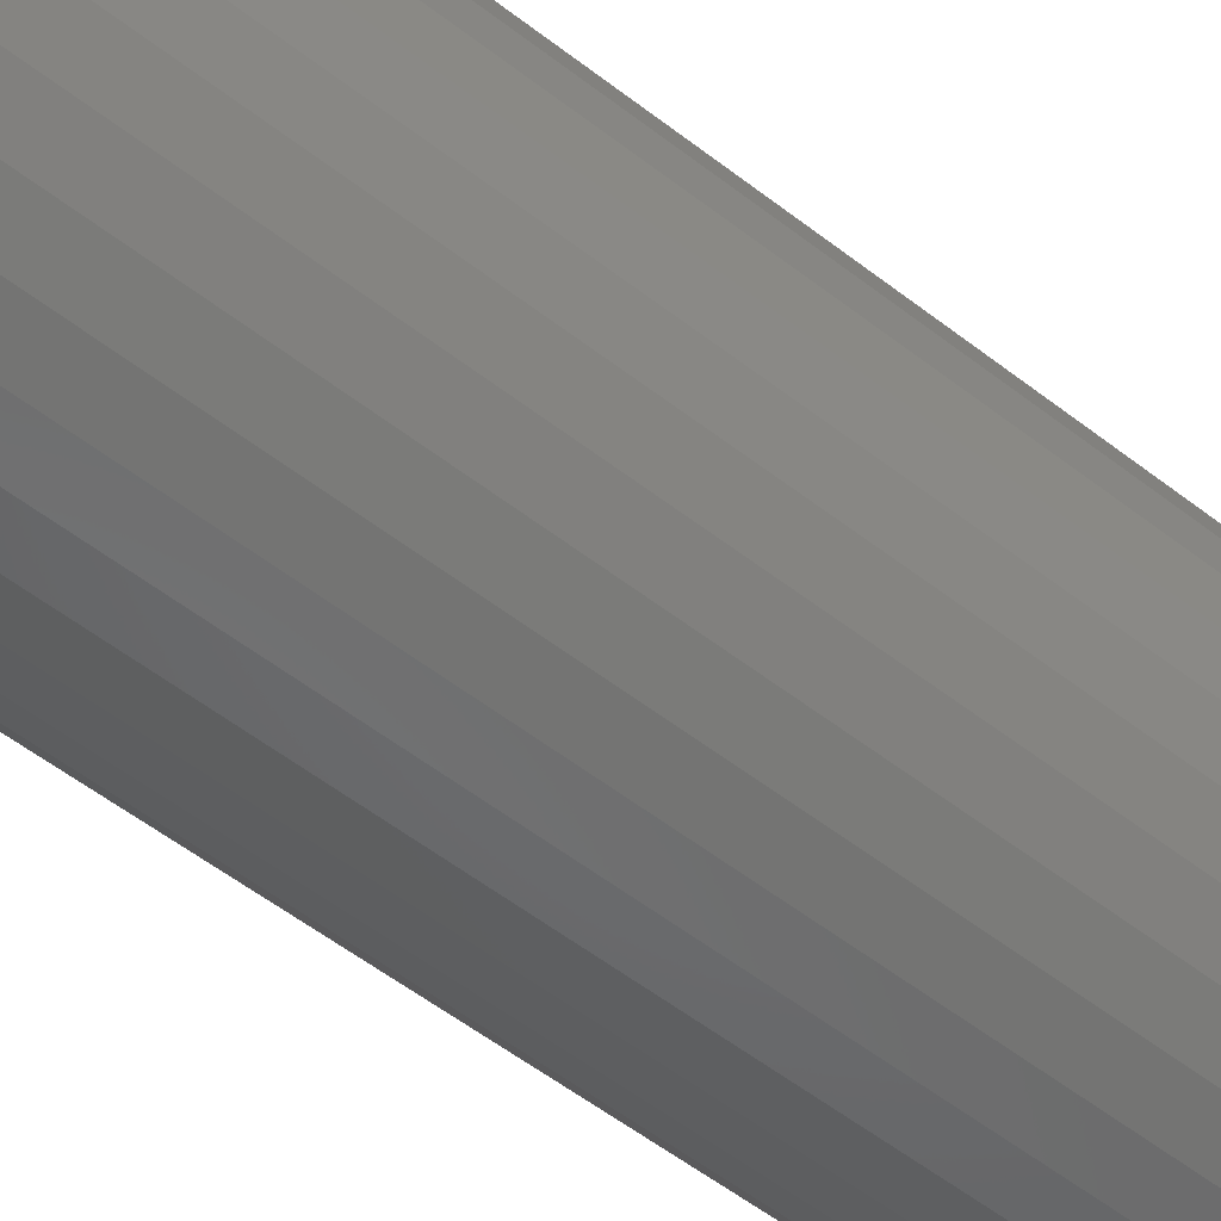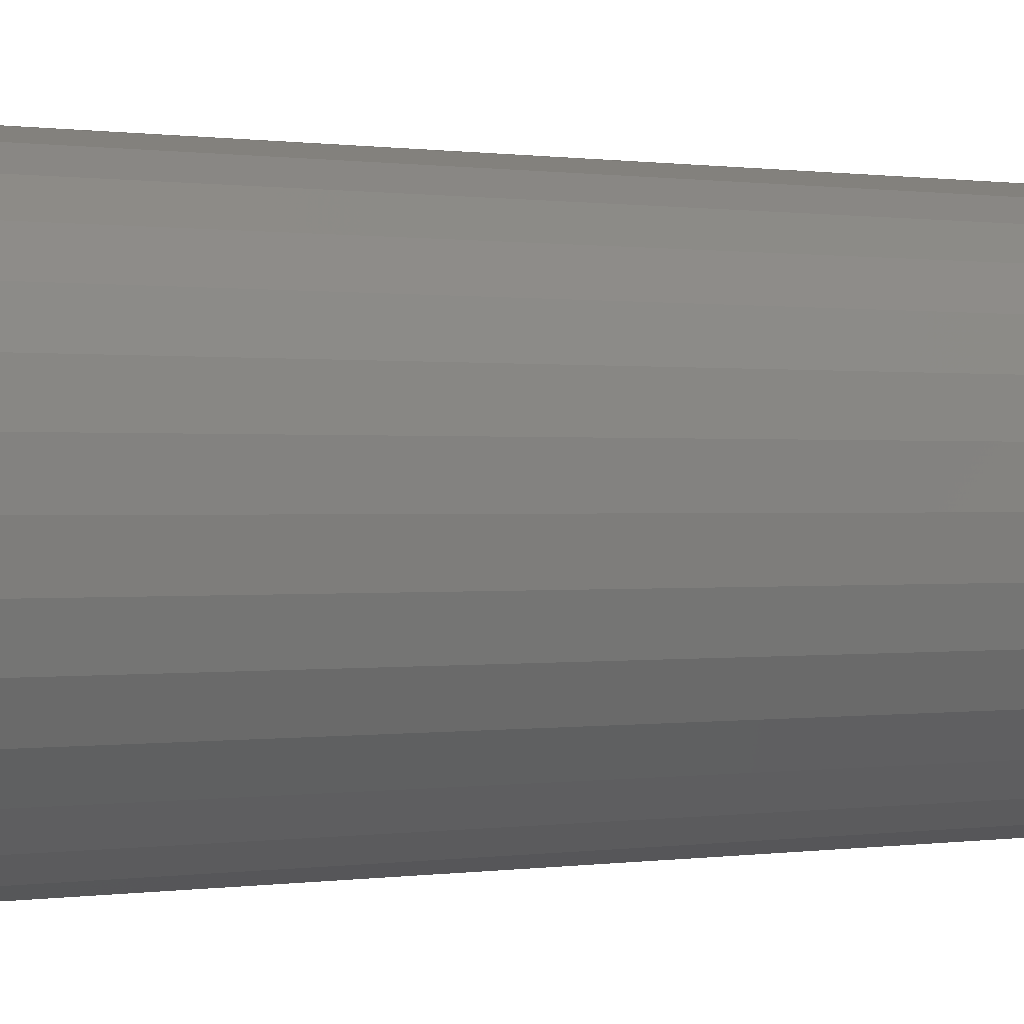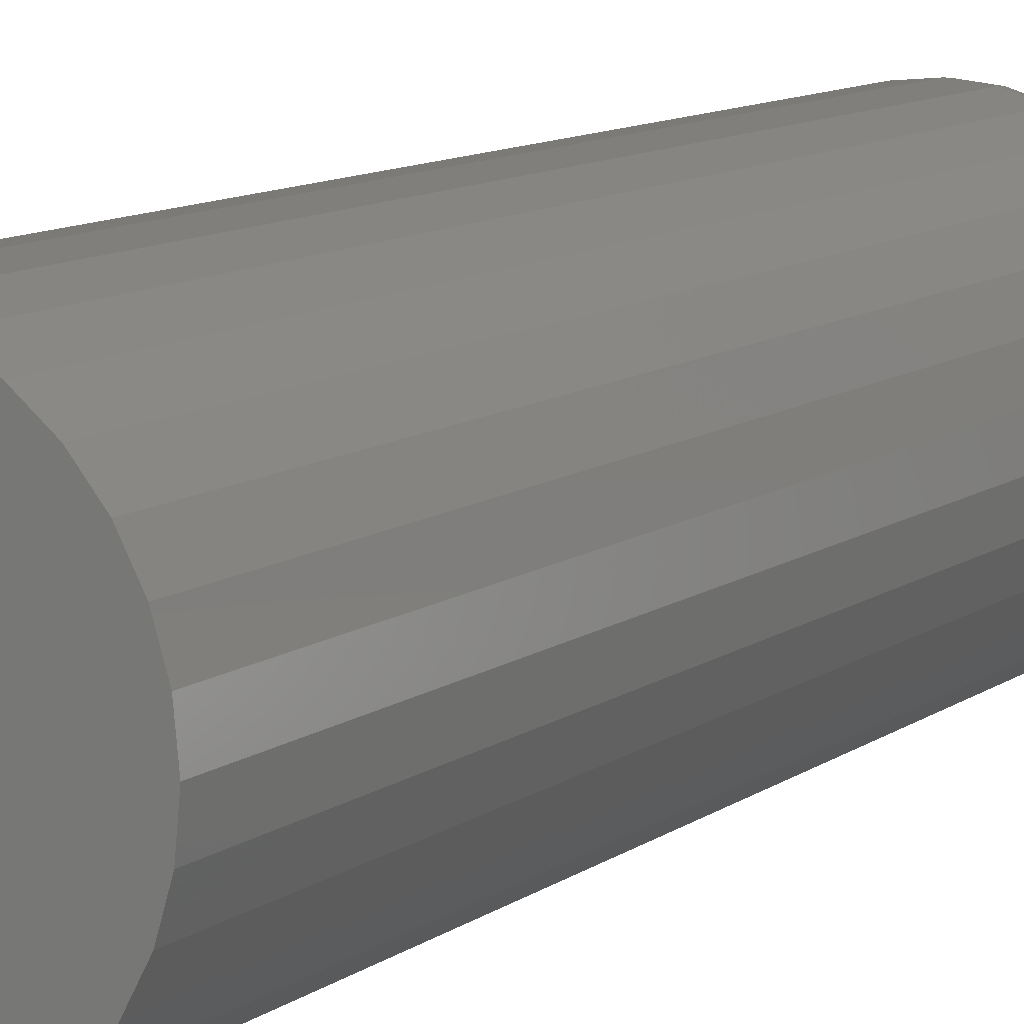
<metadata>
{"format":"stl","ext":"stl","renderer":"f3d","projection":"perspective","resolution":1024,"background":"white","views":[{"elev":-53.1,"azim":-130.1,"up":"+Y"},{"elev":0.2,"azim":51.7,"up":"+Y"},{"elev":10.3,"azim":30.1,"up":"+Y"}]}
</metadata>
<code>
# stl→obj: 320 verts, 636 faces
v 0.3551 0.5693 0
v 0.357 0.5717 0
v 0.3795 0.5717 0
v 0.3815 0.5693 0
v 0.3536 0.5666 0
v 0.3829 0.5666 0
v 0.3815 0.5517 0
v 0.3551 0.5517 0
v 0.3829 0.5545 0
v 0.357 0.5493 0
v 0.3795 0.5493 0
v 0.3594 0.5473 0
v 0.3771 0.5473 0
v 0.3622 0.5459 0
v 0.3652 0.545 0
v 0.3743 0.5459 0
v 0.3683 0.5447 0
v 0.3714 0.545 0
v 0.3771 0.5737 0
v 0.3594 0.5737 0
v 0.3622 0.5752 0
v 0.3652 0.5761 0
v 0.3683 0.5764 0
v 0.3714 0.5761 0
v 0.3743 0.5752 0
v 0.3536 0.5545 0
v 0.3527 0.5574 0
v 0.3838 0.5574 0
v 0.3524 0.5605 0
v 0.3841 0.5605 0
v 0.3527 0.5636 0
v 0.3838 0.5636 0
v 0.3919 0.5605 0.007812
v 0.3919 0.5605 0.1484
v 0.3915 0.5559 0.007812
v 0.3915 0.5559 0.1484
v 0.3901 0.5515 0.007812
v 0.3901 0.5515 0.1484
v 0.3879 0.5474 0.007812
v 0.3879 0.5474 0.1484
v 0.385 0.5438 0.007812
v 0.385 0.5438 0.1484
v 0.3814 0.5408 0.007812
v 0.3814 0.5408 0.1484
v 0.3773 0.5386 0.007812
v 0.3773 0.5386 0.1484
v 0.3729 0.5373 0.007812
v 0.3729 0.5373 0.1484
v 0.3683 0.5368 0.007812
v 0.3683 0.5368 0.1484
v 0.3636 0.5373 0.007812
v 0.3636 0.5373 0.1484
v 0.3592 0.5386 0.007812
v 0.3592 0.5386 0.1484
v 0.3551 0.5408 0.007812
v 0.3551 0.5408 0.1484
v 0.3515 0.5438 0.007812
v 0.3515 0.5438 0.1484
v 0.3486 0.5474 0.007812
v 0.3486 0.5474 0.1484
v 0.3464 0.5515 0.007812
v 0.3464 0.5515 0.1484
v 0.345 0.5559 0.007812
v 0.345 0.5559 0.1484
v 0.3446 0.5605 0.007812
v 0.3446 0.5605 0.1484
v 0.345 0.5651 0.007812
v 0.345 0.5651 0.1484
v 0.3464 0.5696 0.007812
v 0.3464 0.5696 0.1484
v 0.3486 0.5737 0.007812
v 0.3486 0.5737 0.1484
v 0.3515 0.5773 0.007812
v 0.3515 0.5773 0.1484
v 0.3551 0.5802 0.007812
v 0.3551 0.5802 0.1484
v 0.3592 0.5824 0.007812
v 0.3592 0.5824 0.1484
v 0.3636 0.5838 0.007812
v 0.3636 0.5838 0.1484
v 0.3683 0.5842 0.007812
v 0.3683 0.5842 0.1484
v 0.3729 0.5838 0.007812
v 0.3729 0.5838 0.1484
v 0.3773 0.5824 0.007812
v 0.3773 0.5824 0.1484
v 0.3814 0.5802 0.007812
v 0.3814 0.5802 0.1484
v 0.385 0.5773 0.007812
v 0.385 0.5773 0.1484
v 0.3879 0.5737 0.007812
v 0.3879 0.5737 0.1484
v 0.3901 0.5696 0.007812
v 0.3901 0.5696 0.1484
v 0.3915 0.5651 0.007812
v 0.3915 0.5651 0.1484
v 0.3447 0.5605 0.006288
v 0.3452 0.5651 0.006288
v 0.3452 0.5605 0.004823
v 0.3456 0.565 0.004823
v 0.3459 0.5605 0.003472
v 0.3463 0.5649 0.003472
v 0.3469 0.5605 0.002288
v 0.3473 0.5647 0.002288
v 0.348 0.5605 0.001317
v 0.3484 0.5645 0.001317
v 0.3494 0.5605 0.0005947
v 0.3498 0.5642 0.0005947
v 0.3509 0.5605 0.0001501
v 0.3512 0.5639 0.0001501
v 0.3913 0.5651 0.006288
v 0.3918 0.5605 0.006288
v 0.3909 0.565 0.004823
v 0.3913 0.5605 0.004823
v 0.3902 0.5649 0.003472
v 0.3906 0.5605 0.003472
v 0.3892 0.5647 0.002288
v 0.3897 0.5605 0.002288
v 0.3881 0.5645 0.001317
v 0.3885 0.5605 0.001317
v 0.3868 0.5642 0.0005947
v 0.3871 0.5605 0.0005947
v 0.3853 0.5639 0.0001501
v 0.3857 0.5605 0.0001501
v 0.39 0.5695 0.006288
v 0.3896 0.5694 0.004823
v 0.3889 0.5691 0.003472
v 0.388 0.5687 0.002288
v 0.3869 0.5683 0.001317
v 0.3857 0.5677 0.0005947
v 0.3843 0.5672 0.0001501
v 0.3878 0.5736 0.006288
v 0.3875 0.5734 0.004823
v 0.3869 0.573 0.003472
v 0.386 0.5724 0.002288
v 0.3851 0.5718 0.001317
v 0.3839 0.571 0.0005947
v 0.3827 0.5702 0.0001501
v 0.3849 0.5772 0.006288
v 0.3846 0.5769 0.004823
v 0.3841 0.5763 0.003472
v 0.3834 0.5757 0.002288
v 0.3825 0.5748 0.001317
v 0.3816 0.5739 0.0005947
v 0.3806 0.5728 0.0001501
v 0.3813 0.5801 0.006288
v 0.3811 0.5797 0.004823
v 0.3807 0.5791 0.003472
v 0.3801 0.5783 0.002288
v 0.3795 0.5773 0.001317
v 0.3787 0.5762 0.0005947
v 0.3779 0.575 0.0001501
v 0.3773 0.5823 0.006288
v 0.3771 0.5819 0.004823
v 0.3768 0.5812 0.003472
v 0.3764 0.5803 0.002288
v 0.376 0.5792 0.001317
v 0.3755 0.578 0.0005947
v 0.3749 0.5766 0.0001501
v 0.3728 0.5836 0.006288
v 0.3728 0.5832 0.004823
v 0.3726 0.5825 0.003472
v 0.3724 0.5815 0.002288
v 0.3722 0.5804 0.001317
v 0.3719 0.579 0.0005947
v 0.3717 0.5776 0.0001501
v 0.3683 0.5841 0.006288
v 0.3683 0.5836 0.004823
v 0.3683 0.5829 0.003472
v 0.3683 0.5819 0.002288
v 0.3683 0.5807 0.001317
v 0.3683 0.5794 0.0005947
v 0.3683 0.5779 0.0001501
v 0.3637 0.5836 0.006288
v 0.3638 0.5832 0.004823
v 0.3639 0.5825 0.003472
v 0.3641 0.5815 0.002288
v 0.3643 0.5804 0.001317
v 0.3646 0.579 0.0005947
v 0.3649 0.5776 0.0001501
v 0.3593 0.5823 0.006288
v 0.3594 0.5819 0.004823
v 0.3597 0.5812 0.003472
v 0.3601 0.5803 0.002288
v 0.3605 0.5792 0.001317
v 0.361 0.578 0.0005947
v 0.3616 0.5766 0.0001501
v 0.3552 0.5801 0.006288
v 0.3554 0.5797 0.004823
v 0.3558 0.5791 0.003472
v 0.3564 0.5783 0.002288
v 0.357 0.5773 0.001317
v 0.3578 0.5762 0.0005947
v 0.3586 0.575 0.0001501
v 0.3516 0.5772 0.006288
v 0.3519 0.5769 0.004823
v 0.3524 0.5763 0.003472
v 0.3531 0.5757 0.002288
v 0.354 0.5748 0.001317
v 0.3549 0.5739 0.0005947
v 0.356 0.5728 0.0001501
v 0.3487 0.5736 0.006288
v 0.3491 0.5734 0.004823
v 0.3497 0.573 0.003472
v 0.3505 0.5724 0.002288
v 0.3515 0.5718 0.001317
v 0.3526 0.571 0.0005947
v 0.3538 0.5702 0.0001501
v 0.3465 0.5695 0.006288
v 0.3469 0.5694 0.004823
v 0.3476 0.5691 0.003472
v 0.3485 0.5687 0.002288
v 0.3496 0.5683 0.001317
v 0.3508 0.5677 0.0005947
v 0.3522 0.5672 0.0001501
v 0.3913 0.5559 0.006288
v 0.3909 0.556 0.004823
v 0.3902 0.5562 0.003472
v 0.3892 0.5564 0.002288
v 0.3881 0.5566 0.001317
v 0.3868 0.5568 0.0005947
v 0.3853 0.5571 0.0001501
v 0.3452 0.5559 0.006288
v 0.3456 0.556 0.004823
v 0.3463 0.5562 0.003472
v 0.3473 0.5564 0.002288
v 0.3484 0.5566 0.001317
v 0.3498 0.5568 0.0005947
v 0.3512 0.5571 0.0001501
v 0.3465 0.5515 0.006288
v 0.3469 0.5517 0.004823
v 0.3476 0.552 0.003472
v 0.3485 0.5523 0.002288
v 0.3496 0.5528 0.001317
v 0.3508 0.5533 0.0005947
v 0.3522 0.5539 0.0001501
v 0.3487 0.5475 0.006288
v 0.3491 0.5477 0.004823
v 0.3497 0.5481 0.003472
v 0.3505 0.5486 0.002288
v 0.3515 0.5493 0.001317
v 0.3526 0.55 0.0005947
v 0.3538 0.5509 0.0001501
v 0.3516 0.5439 0.006288
v 0.3519 0.5442 0.004823
v 0.3524 0.5447 0.003472
v 0.3531 0.5454 0.002288
v 0.354 0.5462 0.001317
v 0.3549 0.5472 0.0005947
v 0.356 0.5482 0.0001501
v 0.3552 0.541 0.006288
v 0.3554 0.5413 0.004823
v 0.3558 0.5419 0.003472
v 0.3564 0.5427 0.002288
v 0.357 0.5437 0.001317
v 0.3578 0.5448 0.0005947
v 0.3586 0.5461 0.0001501
v 0.3593 0.5388 0.006288
v 0.3594 0.5392 0.004823
v 0.3597 0.5399 0.003472
v 0.3601 0.5408 0.002288
v 0.3605 0.5419 0.001317
v 0.361 0.5431 0.0005947
v 0.3616 0.5445 0.0001501
v 0.3637 0.5374 0.006288
v 0.3638 0.5379 0.004823
v 0.3639 0.5386 0.003472
v 0.3641 0.5395 0.002288
v 0.3643 0.5407 0.001317
v 0.3646 0.542 0.0005947
v 0.3649 0.5435 0.0001501
v 0.3683 0.537 0.006288
v 0.3683 0.5374 0.004823
v 0.3683 0.5382 0.003472
v 0.3683 0.5391 0.002288
v 0.3683 0.5403 0.001317
v 0.3683 0.5417 0.0005947
v 0.3683 0.5431 0.0001501
v 0.3728 0.5374 0.006288
v 0.3728 0.5379 0.004823
v 0.3726 0.5386 0.003472
v 0.3724 0.5395 0.002288
v 0.3722 0.5407 0.001317
v 0.3719 0.542 0.0005947
v 0.3717 0.5435 0.0001501
v 0.3773 0.5388 0.006288
v 0.3771 0.5392 0.004823
v 0.3768 0.5399 0.003472
v 0.3764 0.5408 0.002288
v 0.376 0.5419 0.001317
v 0.3755 0.5431 0.0005947
v 0.3749 0.5445 0.0001501
v 0.3813 0.541 0.006288
v 0.3811 0.5413 0.004823
v 0.3807 0.5419 0.003472
v 0.3801 0.5427 0.002288
v 0.3795 0.5437 0.001317
v 0.3787 0.5448 0.0005947
v 0.3779 0.5461 0.0001501
v 0.3849 0.5439 0.006288
v 0.3846 0.5442 0.004823
v 0.3841 0.5447 0.003472
v 0.3834 0.5454 0.002288
v 0.3825 0.5462 0.001317
v 0.3816 0.5472 0.0005947
v 0.3806 0.5482 0.0001501
v 0.3878 0.5475 0.006288
v 0.3875 0.5477 0.004823
v 0.3869 0.5481 0.003472
v 0.386 0.5486 0.002288
v 0.3851 0.5493 0.001317
v 0.3839 0.55 0.0005947
v 0.3827 0.5509 0.0001501
v 0.39 0.5515 0.006288
v 0.3896 0.5517 0.004823
v 0.3889 0.552 0.003472
v 0.388 0.5523 0.002288
v 0.3869 0.5528 0.001317
v 0.3857 0.5533 0.0005947
v 0.3843 0.5539 0.0001501
f 1 2 3
f 4 1 3
f 5 1 4
f 6 5 4
f 7 8 9
f 10 8 7
f 11 10 7
f 12 10 11
f 13 12 11
f 13 14 12
f 15 14 13
f 16 15 13
f 16 17 15
f 18 17 16
f 19 3 2
f 19 2 20
f 19 20 21
f 19 21 22
f 19 22 23
f 19 23 24
f 19 24 25
f 8 26 9
f 9 26 27
f 9 27 28
f 28 27 29
f 28 29 30
f 30 29 31
f 30 31 32
f 32 31 5
f 32 5 6
f 33 34 35
f 35 34 36
f 35 36 37
f 37 36 38
f 37 38 39
f 39 38 40
f 39 40 41
f 41 40 42
f 41 42 43
f 43 42 44
f 43 44 45
f 45 44 46
f 45 46 47
f 47 46 48
f 47 48 49
f 49 48 50
f 49 50 51
f 51 50 52
f 51 52 53
f 53 52 54
f 53 54 55
f 55 54 56
f 55 56 57
f 57 56 58
f 57 58 59
f 59 58 60
f 59 60 61
f 61 60 62
f 61 62 63
f 63 62 64
f 63 64 65
f 65 64 66
f 65 66 67
f 67 66 68
f 67 68 69
f 69 68 70
f 69 70 71
f 71 70 72
f 71 72 73
f 73 72 74
f 73 74 75
f 75 74 76
f 75 76 77
f 77 76 78
f 77 78 79
f 79 78 80
f 79 80 81
f 81 80 82
f 81 82 83
f 83 82 84
f 83 84 85
f 85 84 86
f 85 86 87
f 87 86 88
f 87 88 89
f 89 88 90
f 89 90 91
f 91 90 92
f 91 92 93
f 93 92 94
f 93 94 95
f 95 94 96
f 95 96 33
f 33 96 34
f 65 67 97
f 97 67 98
f 97 98 99
f 99 98 100
f 99 100 101
f 101 100 102
f 101 102 103
f 103 102 104
f 103 104 105
f 105 104 106
f 105 106 107
f 107 106 108
f 107 108 109
f 109 108 110
f 109 110 29
f 29 110 31
f 95 33 111
f 111 33 112
f 111 112 113
f 113 112 114
f 113 114 115
f 115 114 116
f 115 116 117
f 117 116 118
f 117 118 119
f 119 118 120
f 119 120 121
f 121 120 122
f 121 122 123
f 123 122 124
f 123 124 32
f 32 124 30
f 93 95 125
f 125 95 111
f 125 111 126
f 126 111 113
f 126 113 127
f 127 113 115
f 127 115 128
f 128 115 117
f 128 117 129
f 129 117 119
f 129 119 130
f 130 119 121
f 130 121 131
f 131 121 123
f 131 123 6
f 6 123 32
f 91 93 132
f 132 93 125
f 132 125 133
f 133 125 126
f 133 126 134
f 134 126 127
f 134 127 135
f 135 127 128
f 135 128 136
f 136 128 129
f 136 129 137
f 137 129 130
f 137 130 138
f 138 130 131
f 138 131 4
f 4 131 6
f 89 91 139
f 139 91 132
f 139 132 140
f 140 132 133
f 140 133 141
f 141 133 134
f 141 134 142
f 142 134 135
f 142 135 143
f 143 135 136
f 143 136 144
f 144 136 137
f 144 137 145
f 145 137 138
f 145 138 3
f 3 138 4
f 87 89 146
f 146 89 139
f 146 139 147
f 147 139 140
f 147 140 148
f 148 140 141
f 148 141 149
f 149 141 142
f 149 142 150
f 150 142 143
f 150 143 151
f 151 143 144
f 151 144 152
f 152 144 145
f 152 145 19
f 19 145 3
f 85 87 153
f 153 87 146
f 153 146 154
f 154 146 147
f 154 147 155
f 155 147 148
f 155 148 156
f 156 148 149
f 156 149 157
f 157 149 150
f 157 150 158
f 158 150 151
f 158 151 159
f 159 151 152
f 159 152 25
f 25 152 19
f 83 85 160
f 160 85 153
f 160 153 161
f 161 153 154
f 161 154 162
f 162 154 155
f 162 155 163
f 163 155 156
f 163 156 164
f 164 156 157
f 164 157 165
f 165 157 158
f 165 158 166
f 166 158 159
f 166 159 24
f 24 159 25
f 81 83 167
f 167 83 160
f 167 160 168
f 168 160 161
f 168 161 169
f 169 161 162
f 169 162 170
f 170 162 163
f 170 163 171
f 171 163 164
f 171 164 172
f 172 164 165
f 172 165 173
f 173 165 166
f 173 166 23
f 23 166 24
f 79 81 174
f 174 81 167
f 174 167 175
f 175 167 168
f 175 168 176
f 176 168 169
f 176 169 177
f 177 169 170
f 177 170 178
f 178 170 171
f 178 171 179
f 179 171 172
f 179 172 180
f 180 172 173
f 180 173 22
f 22 173 23
f 77 79 181
f 181 79 174
f 181 174 182
f 182 174 175
f 182 175 183
f 183 175 176
f 183 176 184
f 184 176 177
f 184 177 185
f 185 177 178
f 185 178 186
f 186 178 179
f 186 179 187
f 187 179 180
f 187 180 21
f 21 180 22
f 75 77 188
f 188 77 181
f 188 181 189
f 189 181 182
f 189 182 190
f 190 182 183
f 190 183 191
f 191 183 184
f 191 184 192
f 192 184 185
f 192 185 193
f 193 185 186
f 193 186 194
f 194 186 187
f 194 187 20
f 20 187 21
f 73 75 195
f 195 75 188
f 195 188 196
f 196 188 189
f 196 189 197
f 197 189 190
f 197 190 198
f 198 190 191
f 198 191 199
f 199 191 192
f 199 192 200
f 200 192 193
f 200 193 201
f 201 193 194
f 201 194 2
f 2 194 20
f 71 73 202
f 202 73 195
f 202 195 203
f 203 195 196
f 203 196 204
f 204 196 197
f 204 197 205
f 205 197 198
f 205 198 206
f 206 198 199
f 206 199 207
f 207 199 200
f 207 200 208
f 208 200 201
f 208 201 1
f 1 201 2
f 69 71 209
f 209 71 202
f 209 202 210
f 210 202 203
f 210 203 211
f 211 203 204
f 211 204 212
f 212 204 205
f 212 205 213
f 213 205 206
f 213 206 214
f 214 206 207
f 214 207 215
f 215 207 208
f 215 208 5
f 5 208 1
f 67 69 98
f 98 69 209
f 98 209 100
f 100 209 210
f 100 210 102
f 102 210 211
f 102 211 104
f 104 211 212
f 104 212 106
f 106 212 213
f 106 213 108
f 108 213 214
f 108 214 110
f 110 214 215
f 110 215 31
f 31 215 5
f 33 35 112
f 112 35 216
f 112 216 114
f 114 216 217
f 114 217 116
f 116 217 218
f 116 218 118
f 118 218 219
f 118 219 120
f 120 219 220
f 120 220 122
f 122 220 221
f 122 221 124
f 124 221 222
f 124 222 30
f 30 222 28
f 63 65 223
f 223 65 97
f 223 97 224
f 224 97 99
f 224 99 225
f 225 99 101
f 225 101 226
f 226 101 103
f 226 103 227
f 227 103 105
f 227 105 228
f 228 105 107
f 228 107 229
f 229 107 109
f 229 109 27
f 27 109 29
f 61 63 230
f 230 63 223
f 230 223 231
f 231 223 224
f 231 224 232
f 232 224 225
f 232 225 233
f 233 225 226
f 233 226 234
f 234 226 227
f 234 227 235
f 235 227 228
f 235 228 236
f 236 228 229
f 236 229 26
f 26 229 27
f 59 61 237
f 237 61 230
f 237 230 238
f 238 230 231
f 238 231 239
f 239 231 232
f 239 232 240
f 240 232 233
f 240 233 241
f 241 233 234
f 241 234 242
f 242 234 235
f 242 235 243
f 243 235 236
f 243 236 8
f 8 236 26
f 57 59 244
f 244 59 237
f 244 237 245
f 245 237 238
f 245 238 246
f 246 238 239
f 246 239 247
f 247 239 240
f 247 240 248
f 248 240 241
f 248 241 249
f 249 241 242
f 249 242 250
f 250 242 243
f 250 243 10
f 10 243 8
f 55 57 251
f 251 57 244
f 251 244 252
f 252 244 245
f 252 245 253
f 253 245 246
f 253 246 254
f 254 246 247
f 254 247 255
f 255 247 248
f 255 248 256
f 256 248 249
f 256 249 257
f 257 249 250
f 257 250 12
f 12 250 10
f 53 55 258
f 258 55 251
f 258 251 259
f 259 251 252
f 259 252 260
f 260 252 253
f 260 253 261
f 261 253 254
f 261 254 262
f 262 254 255
f 262 255 263
f 263 255 256
f 263 256 264
f 264 256 257
f 264 257 14
f 14 257 12
f 51 53 265
f 265 53 258
f 265 258 266
f 266 258 259
f 266 259 267
f 267 259 260
f 267 260 268
f 268 260 261
f 268 261 269
f 269 261 262
f 269 262 270
f 270 262 263
f 270 263 271
f 271 263 264
f 271 264 15
f 15 264 14
f 49 51 272
f 272 51 265
f 272 265 273
f 273 265 266
f 273 266 274
f 274 266 267
f 274 267 275
f 275 267 268
f 275 268 276
f 276 268 269
f 276 269 277
f 277 269 270
f 277 270 278
f 278 270 271
f 278 271 17
f 17 271 15
f 47 49 279
f 279 49 272
f 279 272 280
f 280 272 273
f 280 273 281
f 281 273 274
f 281 274 282
f 282 274 275
f 282 275 283
f 283 275 276
f 283 276 284
f 284 276 277
f 284 277 285
f 285 277 278
f 285 278 18
f 18 278 17
f 45 47 286
f 286 47 279
f 286 279 287
f 287 279 280
f 287 280 288
f 288 280 281
f 288 281 289
f 289 281 282
f 289 282 290
f 290 282 283
f 290 283 291
f 291 283 284
f 291 284 292
f 292 284 285
f 292 285 16
f 16 285 18
f 43 45 293
f 293 45 286
f 293 286 294
f 294 286 287
f 294 287 295
f 295 287 288
f 295 288 296
f 296 288 289
f 296 289 297
f 297 289 290
f 297 290 298
f 298 290 291
f 298 291 299
f 299 291 292
f 299 292 13
f 13 292 16
f 41 43 300
f 300 43 293
f 300 293 301
f 301 293 294
f 301 294 302
f 302 294 295
f 302 295 303
f 303 295 296
f 303 296 304
f 304 296 297
f 304 297 305
f 305 297 298
f 305 298 306
f 306 298 299
f 306 299 11
f 11 299 13
f 39 41 307
f 307 41 300
f 307 300 308
f 308 300 301
f 308 301 309
f 309 301 302
f 309 302 310
f 310 302 303
f 310 303 311
f 311 303 304
f 311 304 312
f 312 304 305
f 312 305 313
f 313 305 306
f 313 306 7
f 7 306 11
f 37 39 314
f 314 39 307
f 314 307 315
f 315 307 308
f 315 308 316
f 316 308 309
f 316 309 317
f 317 309 310
f 317 310 318
f 318 310 311
f 318 311 319
f 319 311 312
f 319 312 320
f 320 312 313
f 320 313 9
f 9 313 7
f 35 37 216
f 216 37 314
f 216 314 217
f 217 314 315
f 217 315 218
f 218 315 316
f 218 316 219
f 219 316 317
f 219 317 220
f 220 317 318
f 220 318 221
f 221 318 319
f 221 319 222
f 222 319 320
f 222 320 28
f 28 320 9
f 82 80 78
f 84 82 78
f 84 78 86
f 86 78 76
f 86 76 88
f 88 76 74
f 88 74 90
f 90 74 72
f 90 72 92
f 92 72 70
f 92 70 94
f 94 70 68
f 94 68 96
f 36 62 38
f 38 62 60
f 38 60 40
f 40 60 58
f 40 58 42
f 42 58 56
f 42 56 44
f 44 56 54
f 44 54 46
f 46 54 52
f 46 52 50
f 46 50 48
f 96 68 34
f 34 68 66
f 34 66 36
f 36 66 64
f 36 64 62

</code>
